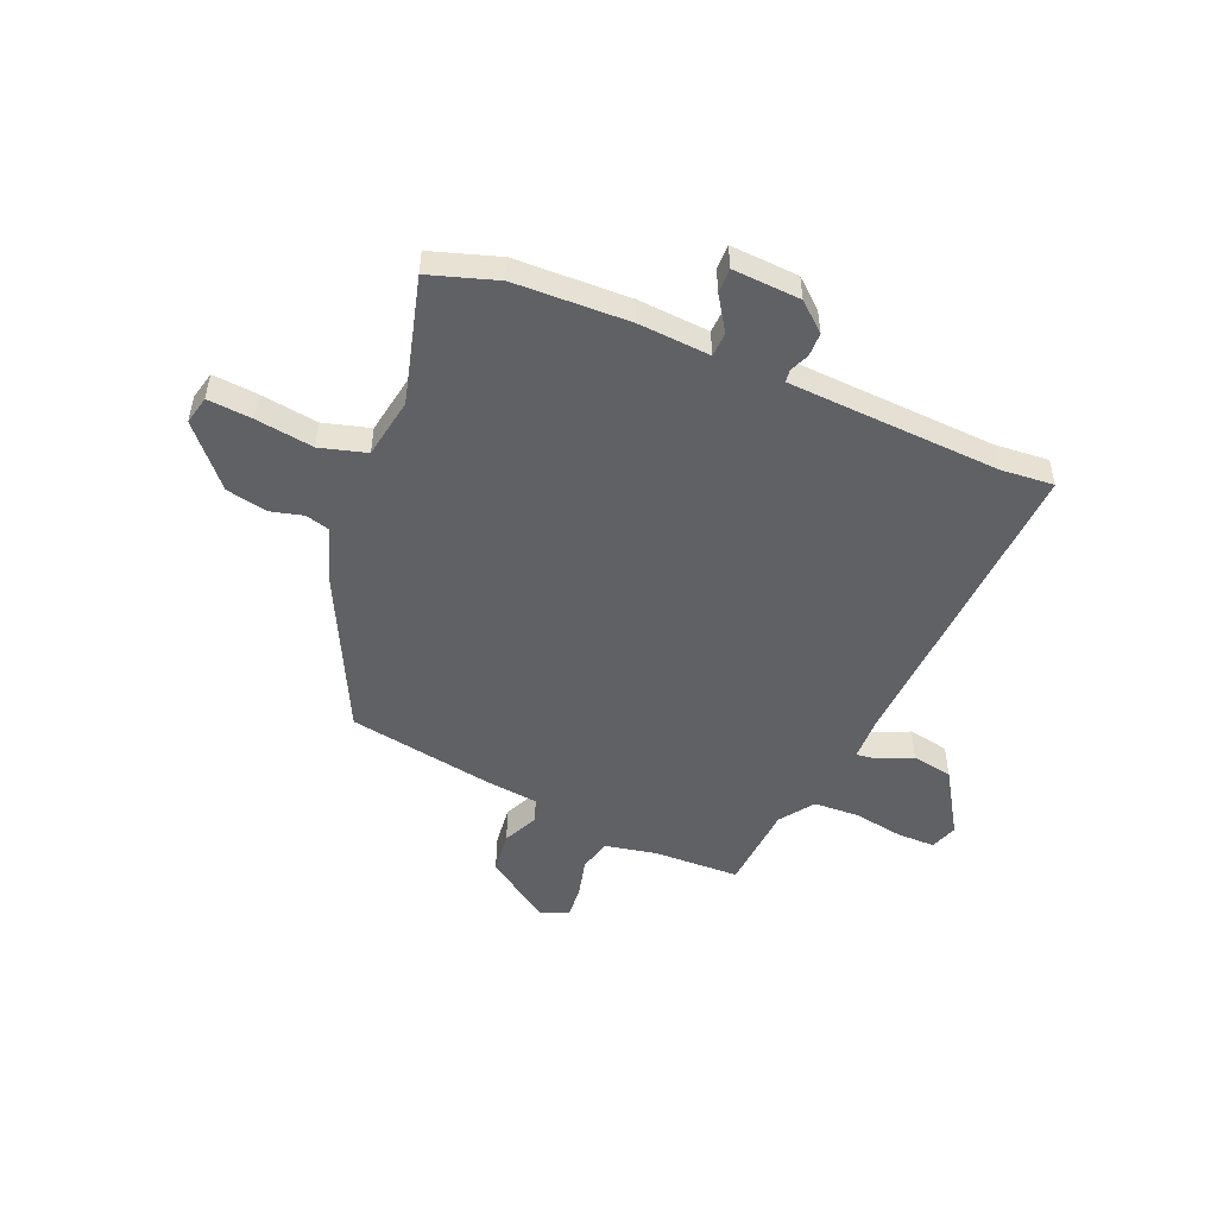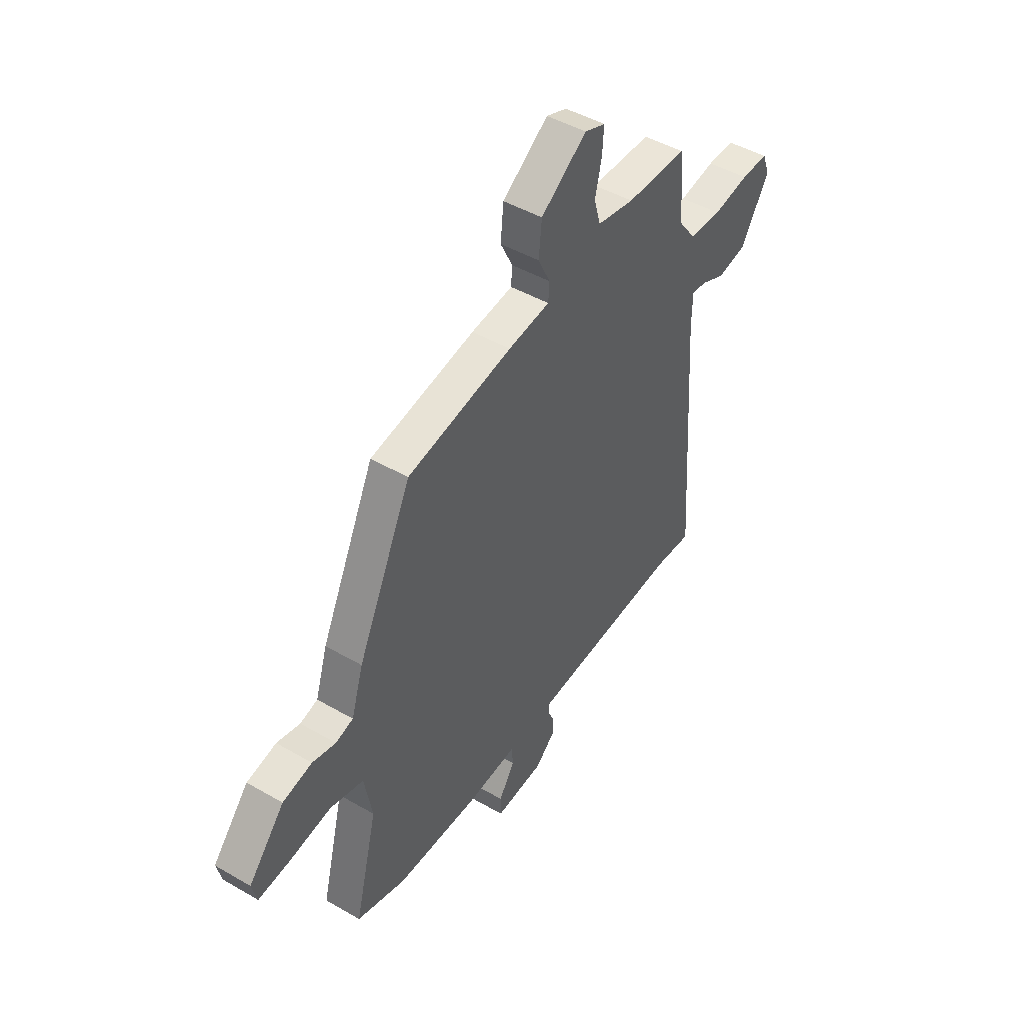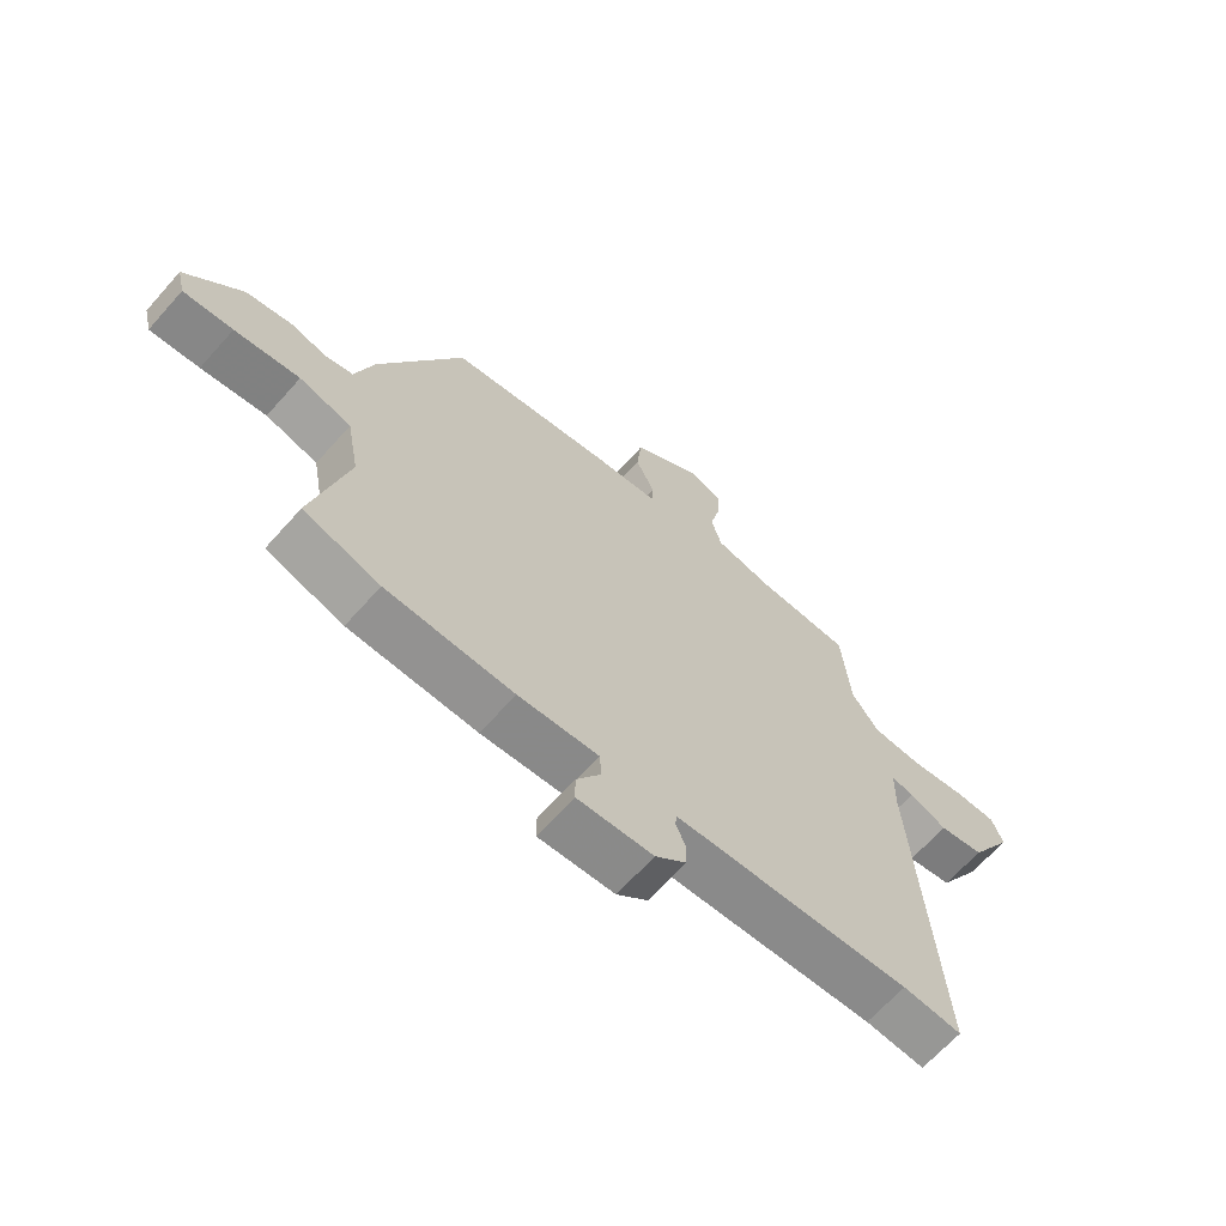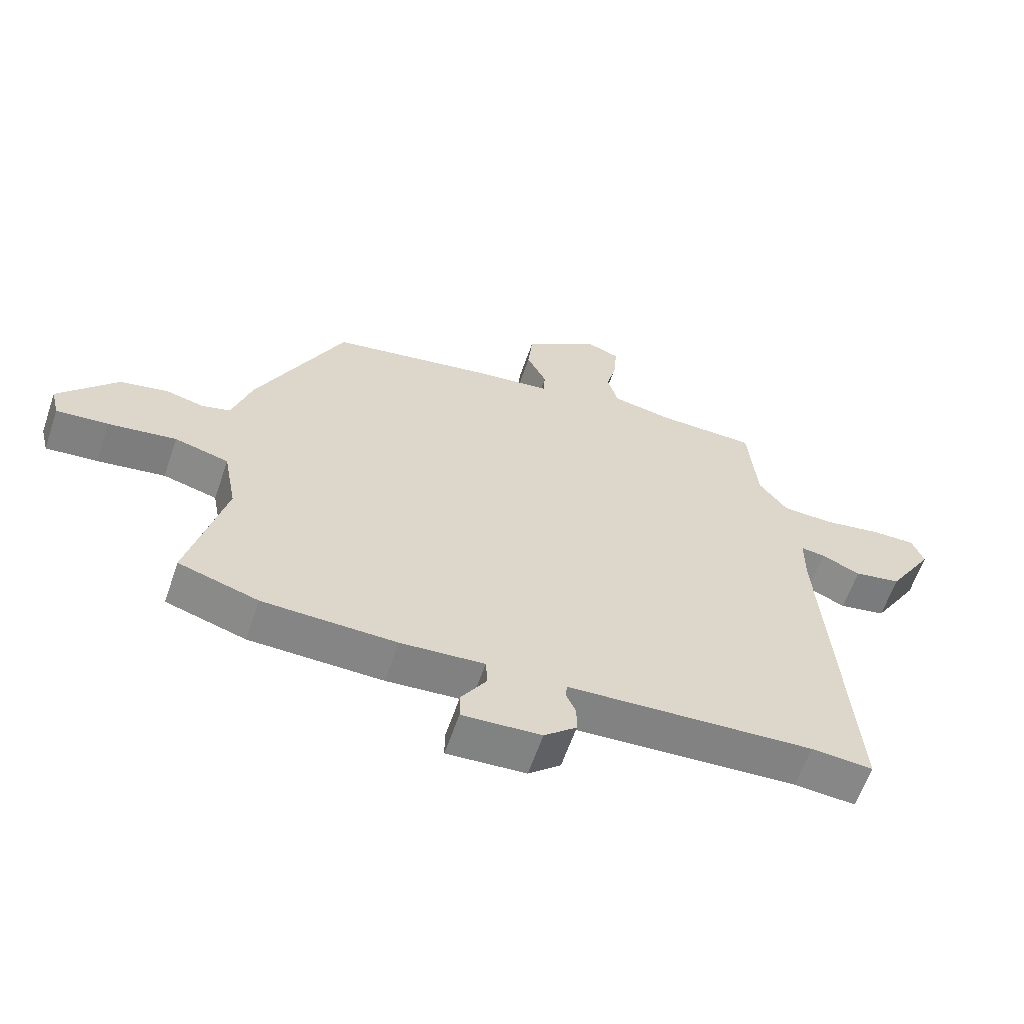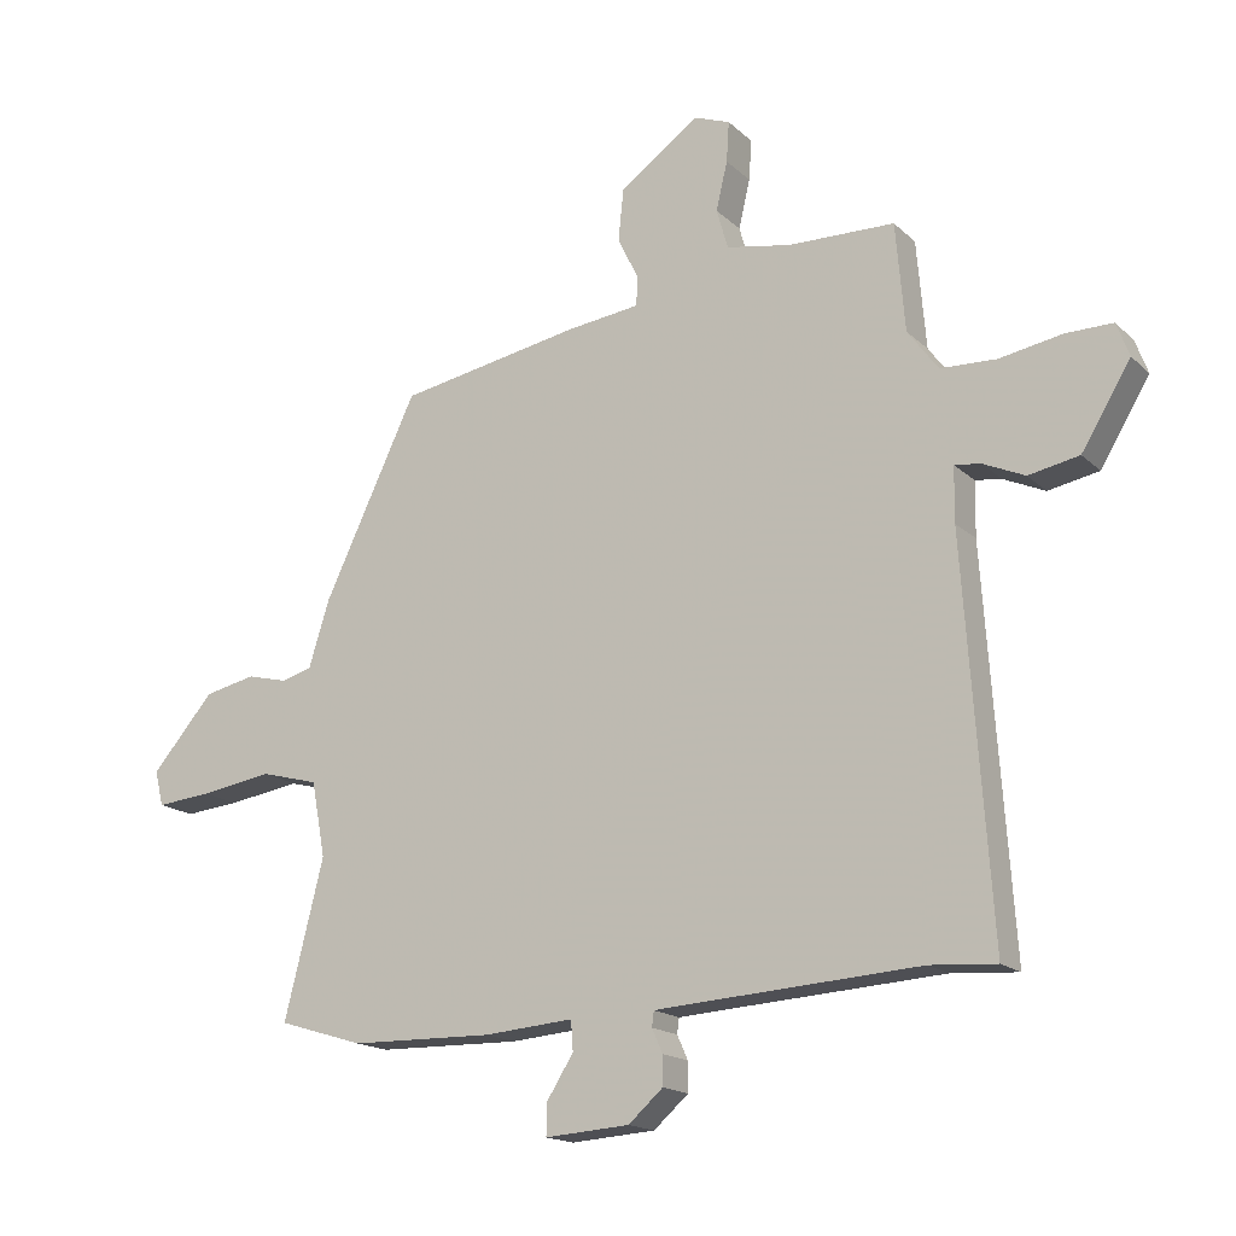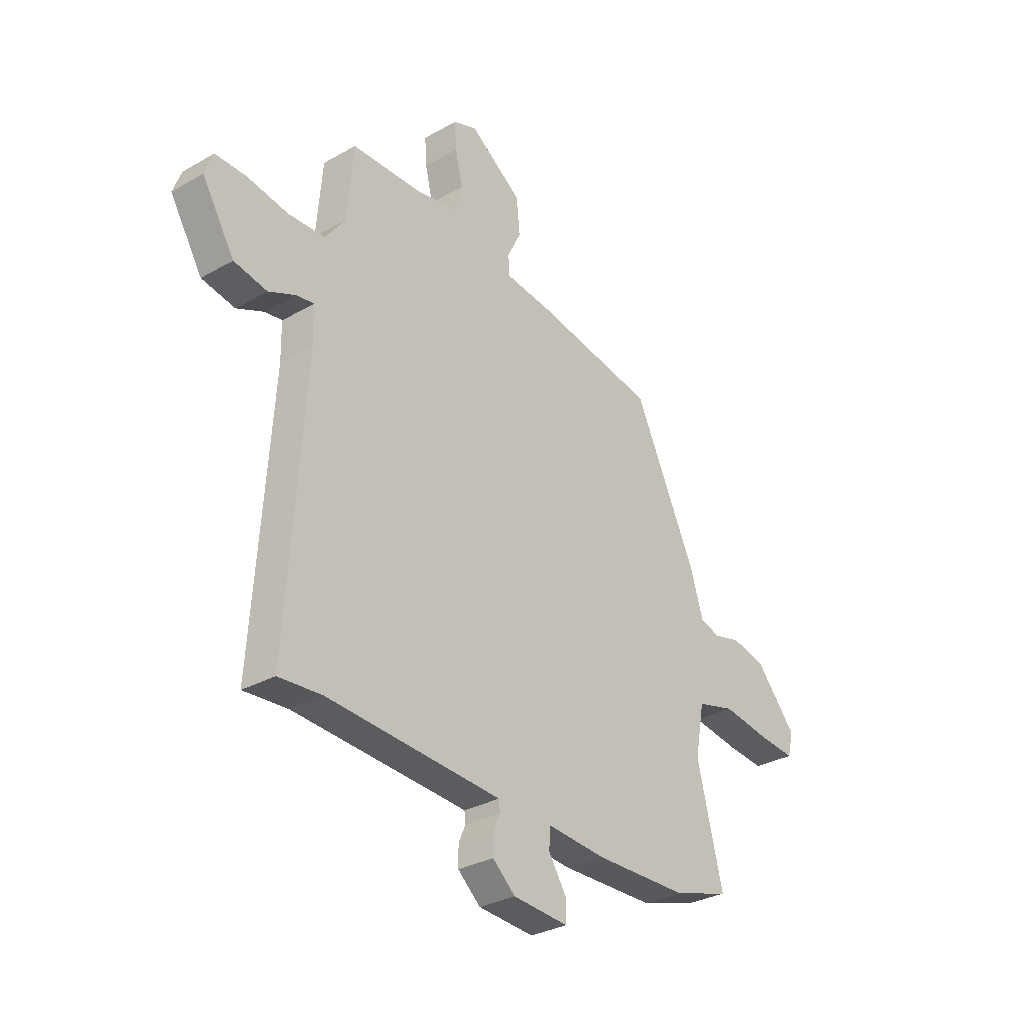
<metadata>
{"format":"obj","ext":"obj","renderer":"f3d","projection":"perspective","resolution":1024,"background":"white","views":[{"elev":-50.4,"azim":158.0,"up":"+Y"},{"elev":46.2,"azim":123.6,"up":"+Z"},{"elev":-65.8,"azim":138.4,"up":"+Z"},{"elev":-61.6,"azim":161.1,"up":"+Z"},{"elev":-16.7,"azim":-150.2,"up":"+Z"},{"elev":-30.7,"azim":-50.6,"up":"+Z"}]}
</metadata>
<code>
v -0.47 0.07 0.528
v -0.31 0.07 0.531
v -0.213 0.07 0.549
v -0.196 0.07 0.609
v -0.213 0.07 0.682
v -0.217 0.07 0.743
v -0.163 0.07 0.763
v -0.043 0.07 0.678
v -0.035 0.07 0.599
v -0.067 0.07 0.534
v -0.064 0.07 0.491
v 0.045 0.07 0.477
v 0.32 0.07 0.426
v 0.461 0.07 0.129
v 0.492 0.07 0.029
v 0.538 0.07 0.016
v 0.599 0.07 0.031
v 0.676 0.07 0.014
v 0.77 0.07 -0.095
v 0.757 0.07 -0.148
v 0.674 0.07 -0.14
v 0.565 0.07 -0.123
v 0.478 0.07 -0.146
v 0.457 0.07 -0.259
v 0.516 0.07 -0.495
v 0.388 0.07 -0.534
v 0.174 0.07 -0.538
v 0.039 0.07 -0.527
v 0.036 0.07 -0.572
v 0.077 0.07 -0.637
v 0.077 0.07 -0.683
v -0.05 0.07 -0.674
v -0.102 0.07 -0.628
v -0.102 0.07 -0.584
v -0.086 0.07 -0.548
v -0.089 0.07 -0.525
v -0.146 0.07 -0.521
v -0.486 0.07 -0.499
v -0.585 0.07 -0.506
v -0.545 0.07 0.081
v -0.546 0.07 0.163
v -0.585 0.07 0.158
v -0.648 0.07 0.13
v -0.724 0.07 0.145
v -0.798 0.07 0.267
v -0.779 0.07 0.318
v -0.708 0.07 0.317
v -0.614 0.07 0.3
v -0.53 0.07 0.303
v -0.484 0.07 0.365
v -0.47 0 0.528
v -0.31 0 0.531
v -0.213 0 0.549
v -0.196 0 0.609
v -0.213 0 0.682
v -0.217 0 0.743
v -0.163 0 0.763
v -0.043 0 0.678
v -0.035 0 0.599
v -0.067 0 0.534
v -0.064 0 0.491
v 0.045 0 0.477
v 0.32 0 0.426
v 0.461 0 0.129
v 0.492 0 0.029
v 0.538 0 0.016
v 0.599 0 0.031
v 0.676 0 0.014
v 0.77 0 -0.095
v 0.757 0 -0.148
v 0.674 0 -0.14
v 0.565 0 -0.123
v 0.478 0 -0.146
v 0.457 0 -0.259
v 0.516 0 -0.495
v 0.388 0 -0.534
v 0.174 0 -0.538
v 0.039 0 -0.527
v 0.036 0 -0.572
v 0.077 0 -0.637
v 0.077 0 -0.683
v -0.05 0 -0.674
v -0.102 0 -0.628
v -0.102 0 -0.584
v -0.086 0 -0.548
v -0.089 0 -0.525
v -0.146 0 -0.521
v -0.486 0 -0.499
v -0.585 0 -0.506
v -0.545 0 0.081
v -0.546 0 0.163
v -0.585 0 0.158
v -0.648 0 0.13
v -0.724 0 0.145
v -0.798 0 0.267
v -0.779 0 0.318
v -0.708 0 0.317
v -0.614 0 0.3
v -0.53 0 0.303
v -0.484 0 0.365
f 45 46 47 48
f 45 48 49
f 42 43 44 45
f 41 42 45 49
f 40 41 49 50
f 38 39 40 50
f 32 33 34 35
f 32 35 36
f 29 30 31 32
f 28 29 32 36
f 25 26 27 28
f 24 25 28 36
f 23 24 36 37
f 19 20 21 22
f 17 18 19 22
f 16 17 22 23
f 15 16 23 37
f 11 12 13 14
f 11 14 15 37
f 7 8 9 10
f 4 5 6 7
f 4 7 10 11
f 38 50 1 2
f 37 38 2 3
f 3 4 11 37
f 98 97 96 95
f 99 98 95
f 95 94 93 92
f 99 95 92 91
f 100 99 91 90
f 100 90 89 88
f 85 84 83 82
f 86 85 82
f 82 81 80 79
f 86 82 79 78
f 78 77 76 75
f 86 78 75 74
f 87 86 74 73
f 72 71 70 69
f 72 69 68 67
f 73 72 67 66
f 87 73 66 65
f 64 63 62 61
f 87 65 64 61
f 60 59 58 57
f 57 56 55 54
f 61 60 57 54
f 52 51 100 88
f 53 52 88 87
f 87 61 54 53
f 1 51 52 2
f 2 52 53 3
f 3 53 54 4
f 4 54 55 5
f 5 55 56 6
f 6 56 57 7
f 7 57 58 8
f 8 58 59 9
f 9 59 60 10
f 10 60 61 11
f 11 61 62 12
f 12 62 63 13
f 13 63 64 14
f 14 64 65 15
f 15 65 66 16
f 16 66 67 17
f 17 67 68 18
f 18 68 69 19
f 19 69 70 20
f 20 70 71 21
f 21 71 72 22
f 22 72 73 23
f 23 73 74 24
f 24 74 75 25
f 25 75 76 26
f 26 76 77 27
f 27 77 78 28
f 28 78 79 29
f 29 79 80 30
f 30 80 81 31
f 31 81 82 32
f 32 82 83 33
f 33 83 84 34
f 34 84 85 35
f 35 85 86 36
f 36 86 87 37
f 37 87 88 38
f 38 88 89 39
f 39 89 90 40
f 40 90 91 41
f 41 91 92 42
f 42 92 93 43
f 43 93 94 44
f 44 94 95 45
f 45 95 96 46
f 46 96 97 47
f 47 97 98 48
f 48 98 99 49
f 49 99 100 50
f 50 100 51 1

</code>
